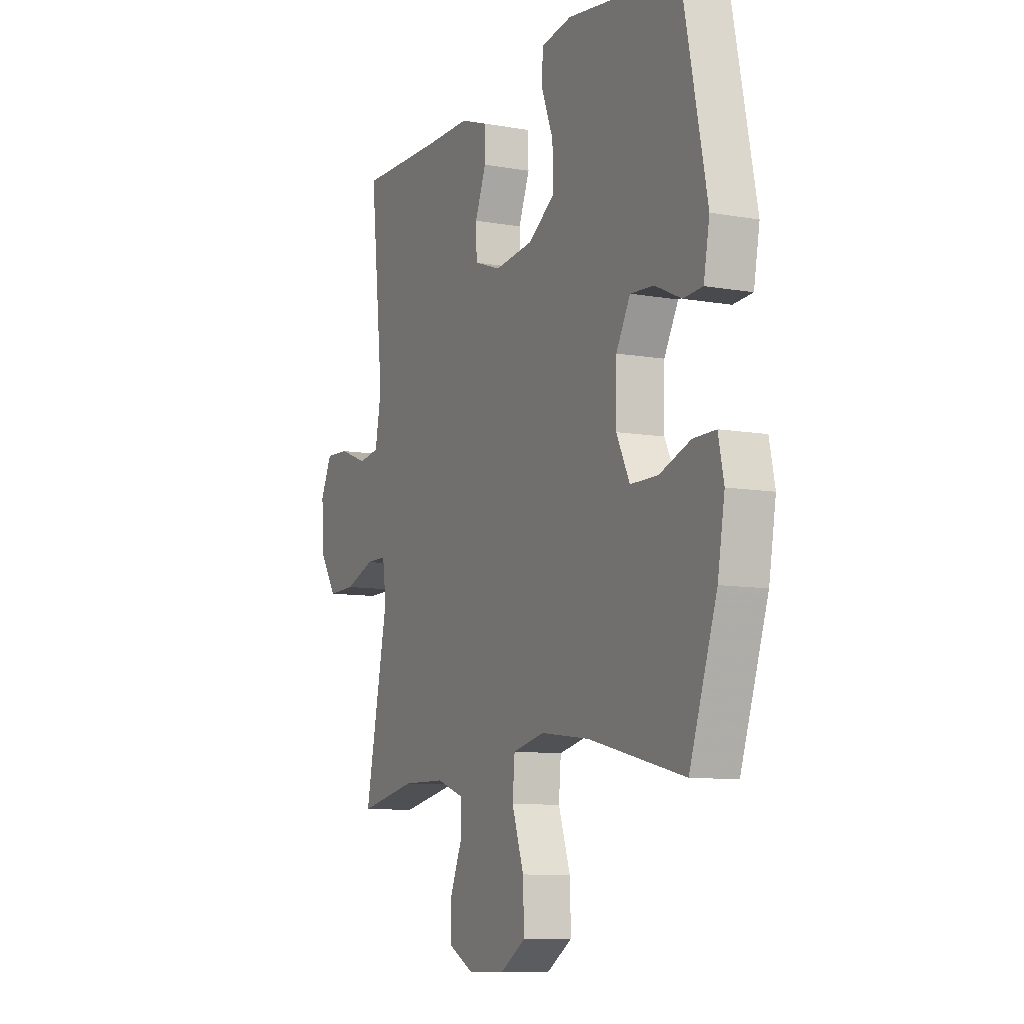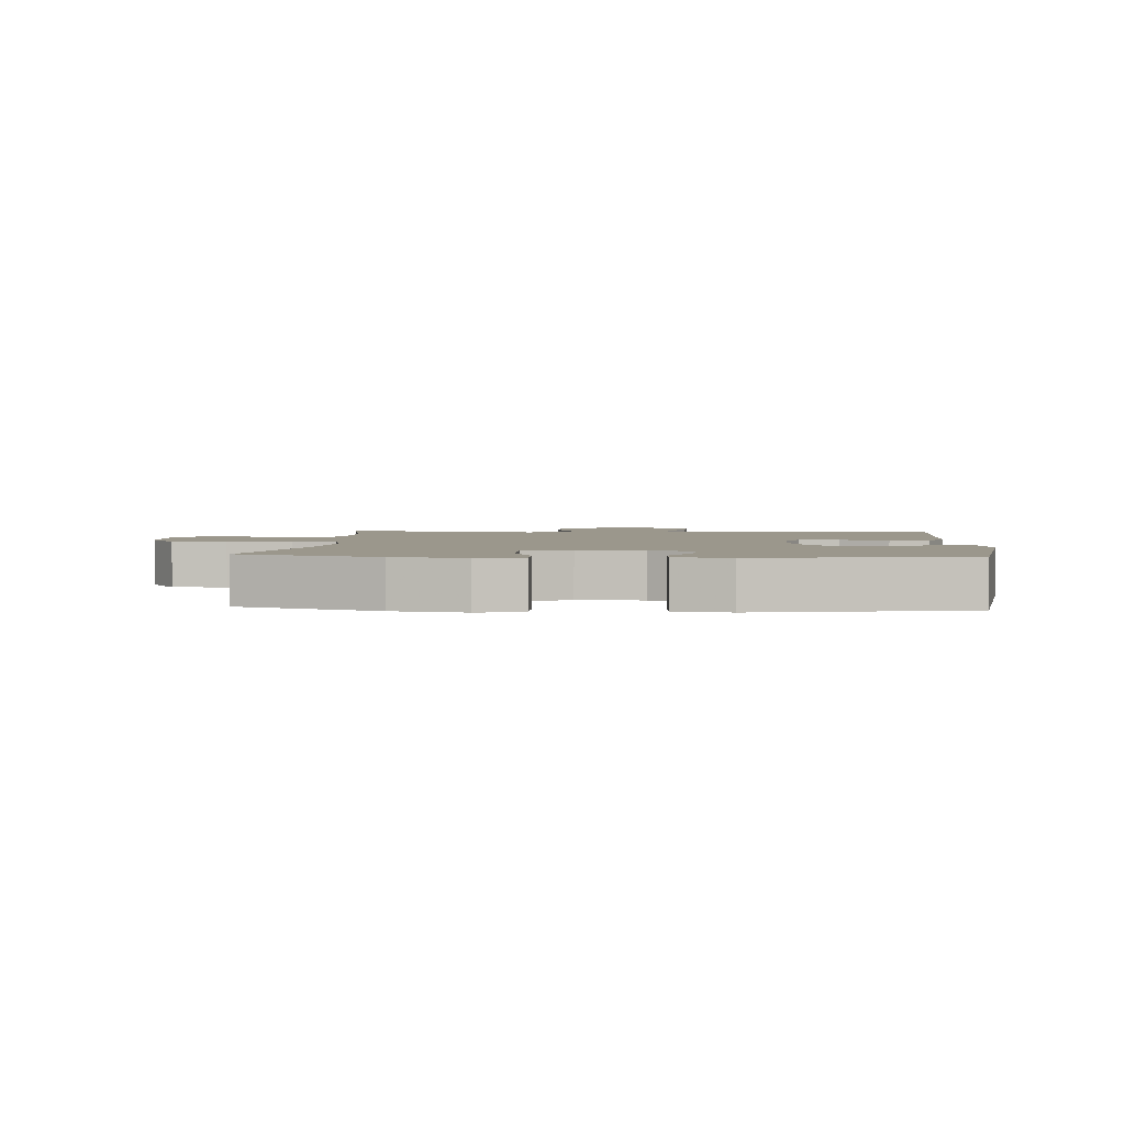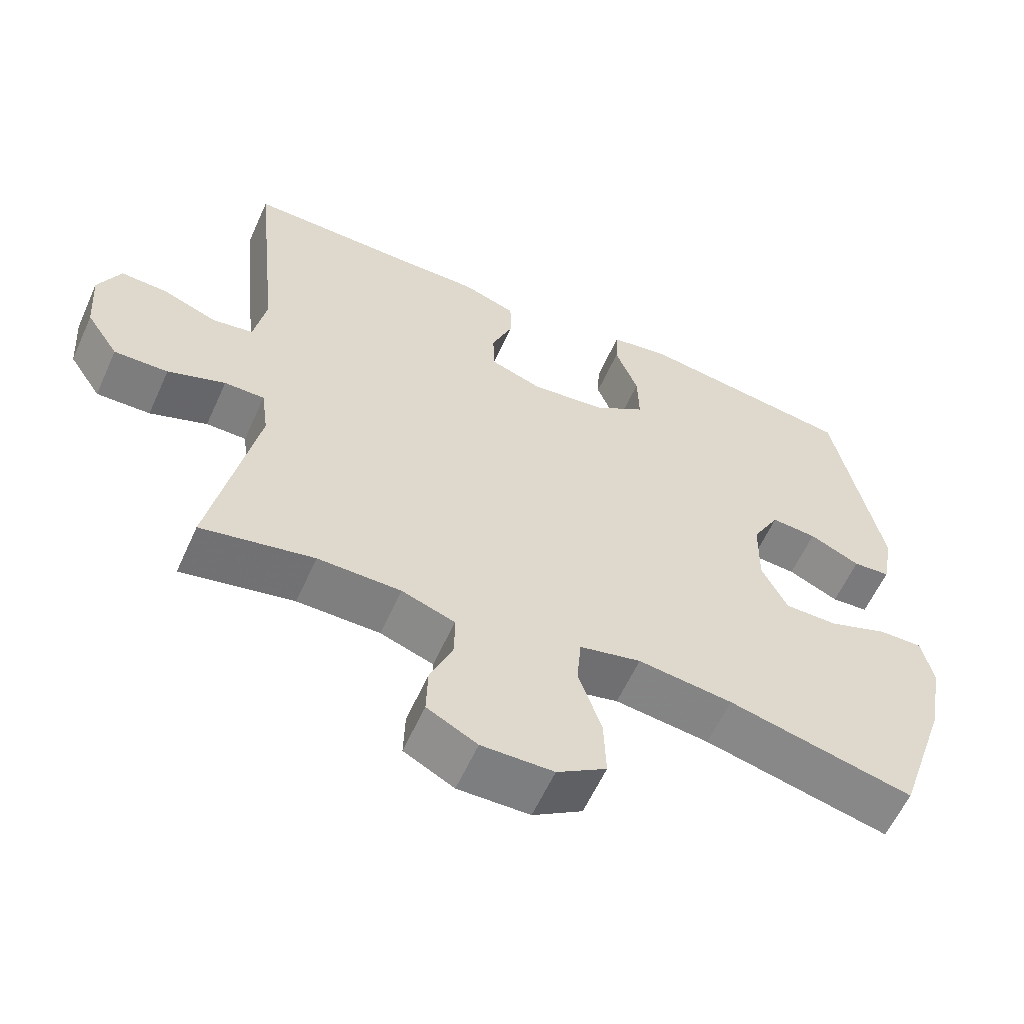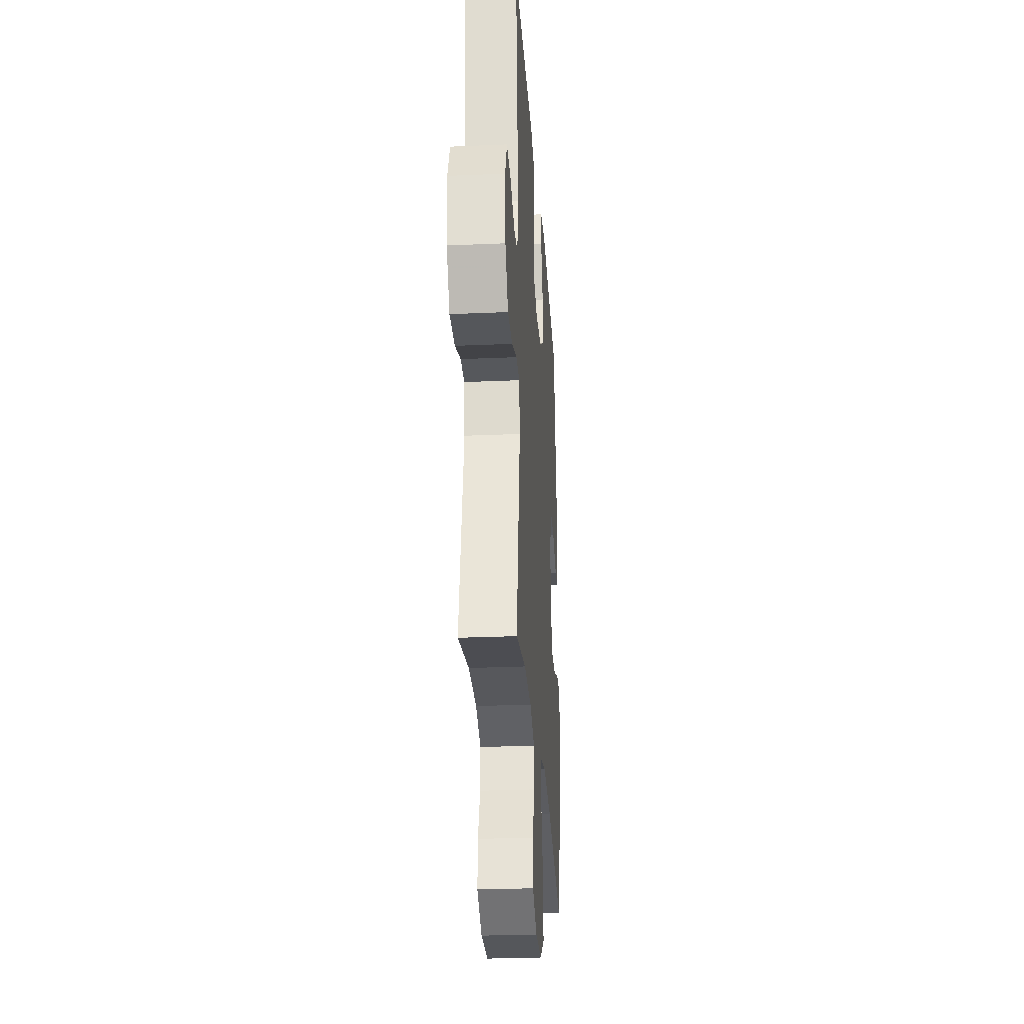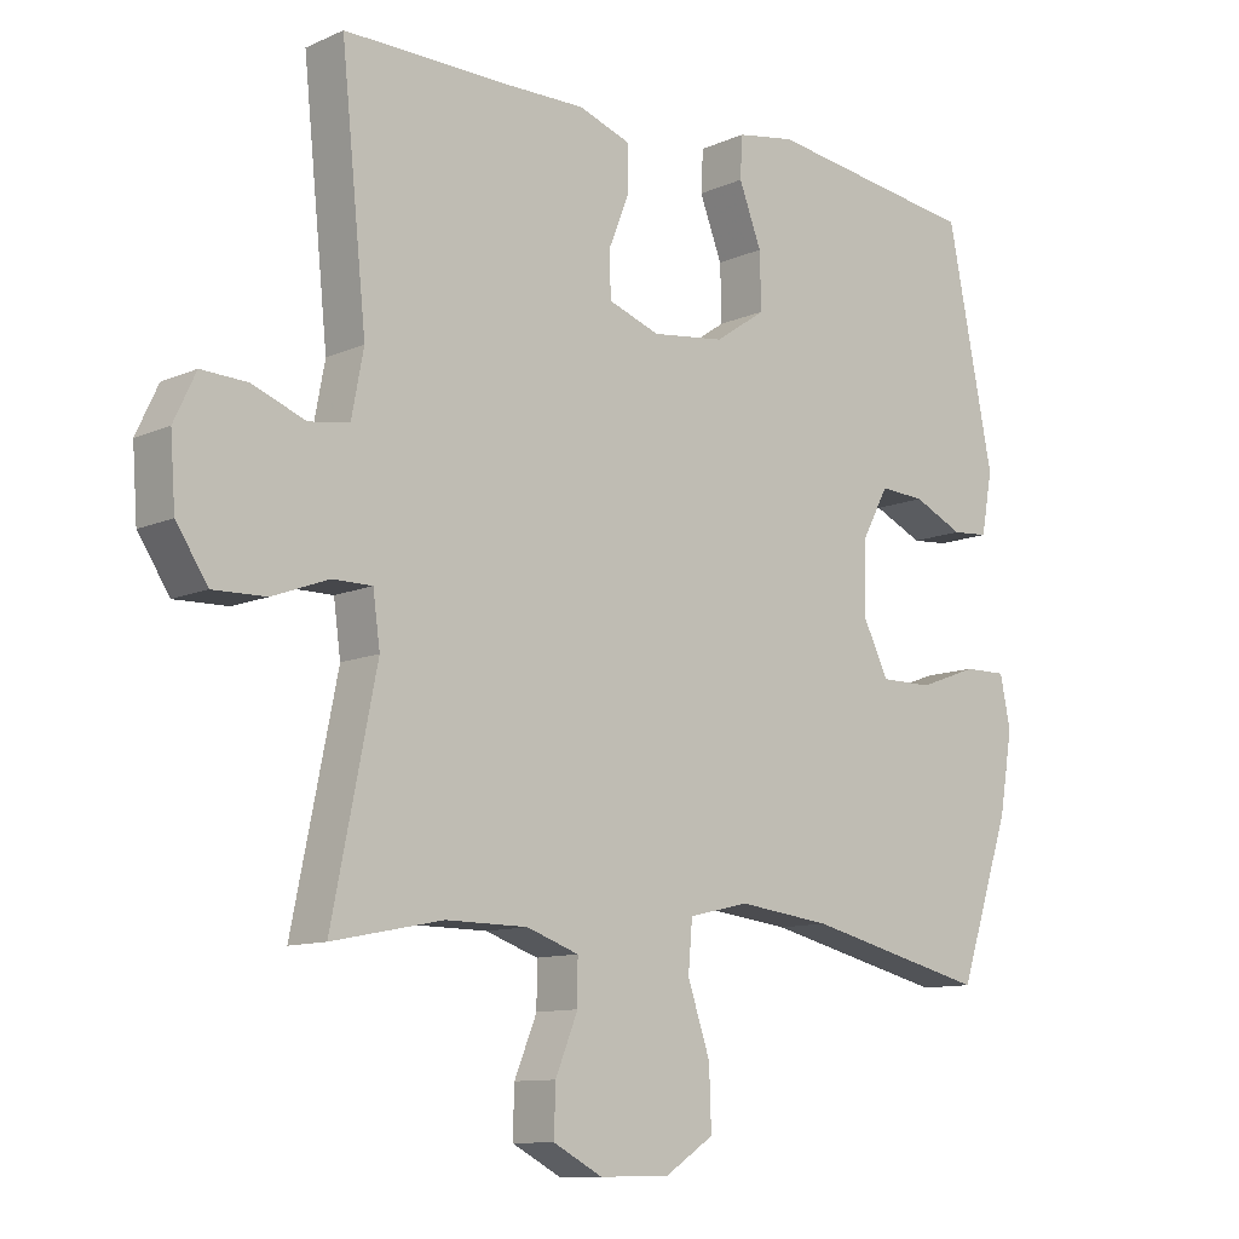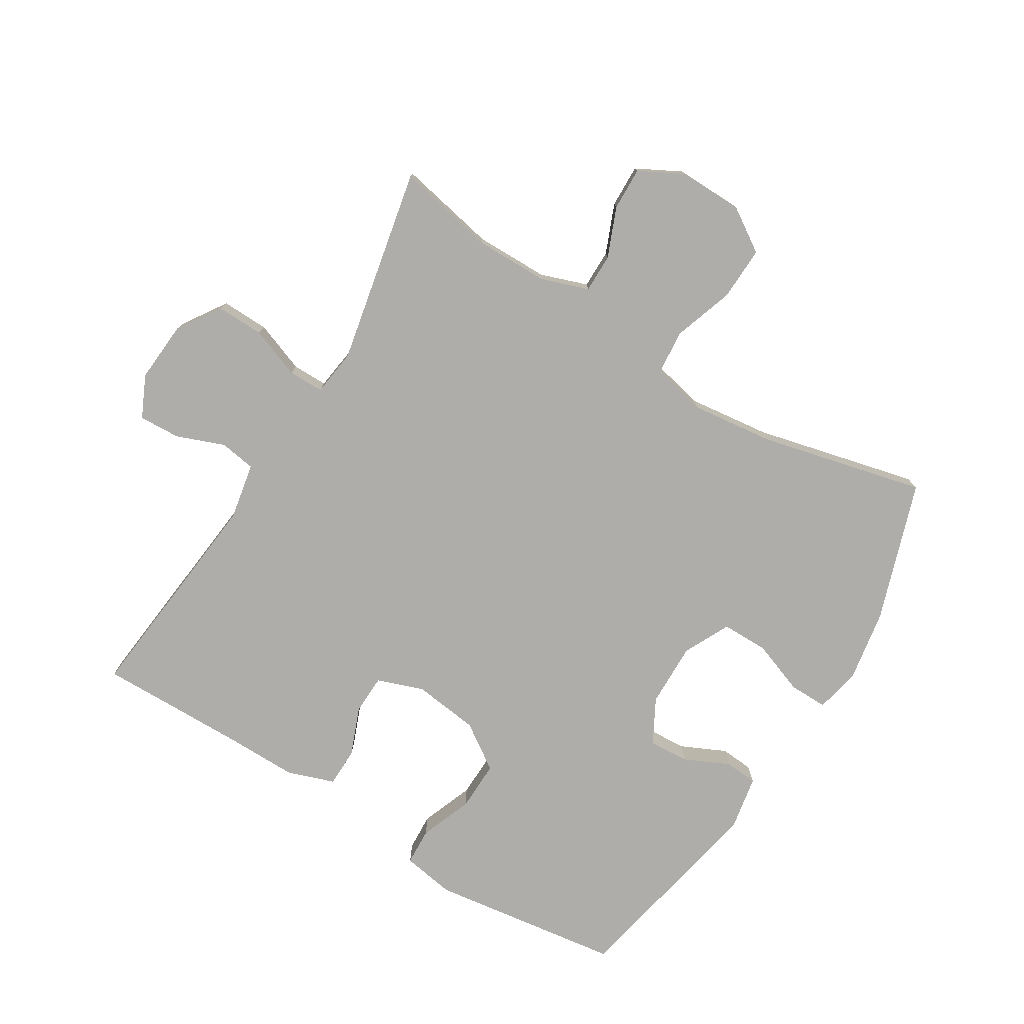
<metadata>
{"format":"obj","ext":"obj","renderer":"f3d","projection":"perspective","resolution":1024,"background":"white","views":[{"elev":-9.1,"azim":-115.5,"up":"+Z"},{"elev":2.6,"azim":-85.6,"up":"+Y"},{"elev":-59.7,"azim":155.8,"up":"+Z"},{"elev":-28.0,"azim":93.8,"up":"+Z"},{"elev":-10.7,"azim":137.8,"up":"+Z"},{"elev":-77.4,"azim":148.5,"up":"+Y"}]}
</metadata>
<code>
v -0.5 0.07 0.5
v -0.197 0.07 0.542
v -0.114 0.07 0.528
v -0.111 0.07 0.469
v -0.143 0.07 0.386
v -0.145 0.07 0.307
v -0.073 0.07 0.258
v 0.031 0.07 0.245
v 0.104 0.07 0.271
v 0.106 0.07 0.334
v 0.076 0.07 0.41
v 0.077 0.07 0.472
v 0.151 0.07 0.498
v 0.267 0.07 0.497
v 0.5 0.07 0.5
v 0.464 0.07 0.149
v 0.481 0.07 0.059
v 0.538 0.07 0.05
v 0.614 0.07 0.079
v 0.679 0.07 0.082
v 0.71 0.07 0.016
v 0.703 0.07 -0.08
v 0.658 0.07 -0.148
v 0.583 0.07 -0.146
v 0.503 0.07 -0.116
v 0.447 0.07 -0.116
v 0.437 0.07 -0.189
v 0.5 0.07 -0.5
v 0.343 0.07 -0.468
v 0.227 0.07 -0.469
v 0.153 0.07 -0.495
v 0.153 0.07 -0.556
v 0.185 0.07 -0.634
v 0.187 0.07 -0.702
v 0.117 0.07 -0.739
v 0.017 0.07 -0.737
v -0.052 0.07 -0.692
v -0.049 0.07 -0.607
v -0.017 0.07 -0.512
v -0.023 0.07 -0.442
v -0.109 0.07 -0.422
v -0.241 0.07 -0.438
v -0.5 0.07 -0.5
v -0.574 0.07 -0.279
v -0.593 0.07 -0.166
v -0.578 0.07 -0.094
v -0.517 0.07 -0.095
v -0.433 0.07 -0.126
v -0.359 0.07 -0.126
v -0.323 0.07 -0.053
v -0.325 0.07 0.049
v -0.363 0.07 0.119
v -0.427 0.07 0.115
v -0.498 0.07 0.082
v -0.55 0.07 0.086
v -0.566 0.07 0.173
v -0.5 0 0.5
v -0.197 0 0.542
v -0.114 0 0.528
v -0.111 0 0.469
v -0.143 0 0.386
v -0.145 0 0.307
v -0.073 0 0.258
v 0.031 0 0.245
v 0.104 0 0.271
v 0.106 0 0.334
v 0.076 0 0.41
v 0.077 0 0.472
v 0.151 0 0.498
v 0.267 0 0.497
v 0.5 0 0.5
v 0.464 0 0.149
v 0.481 0 0.059
v 0.538 0 0.05
v 0.614 0 0.079
v 0.679 0 0.082
v 0.71 0 0.016
v 0.703 0 -0.08
v 0.658 0 -0.148
v 0.583 0 -0.146
v 0.503 0 -0.116
v 0.447 0 -0.116
v 0.437 0 -0.189
v 0.5 0 -0.5
v 0.343 0 -0.468
v 0.227 0 -0.469
v 0.153 0 -0.495
v 0.153 0 -0.556
v 0.185 0 -0.634
v 0.187 0 -0.702
v 0.117 0 -0.739
v 0.017 0 -0.737
v -0.052 0 -0.692
v -0.049 0 -0.607
v -0.017 0 -0.512
v -0.023 0 -0.442
v -0.109 0 -0.422
v -0.241 0 -0.438
v -0.5 0 -0.5
v -0.574 0 -0.279
v -0.593 0 -0.166
v -0.578 0 -0.094
v -0.517 0 -0.095
v -0.433 0 -0.126
v -0.359 0 -0.126
v -0.323 0 -0.053
v -0.325 0 0.049
v -0.363 0 0.119
v -0.427 0 0.115
v -0.498 0 0.082
v -0.55 0 0.086
v -0.566 0 0.173
f 53 54 55 56
f 52 53 56 1
f 51 52 1 2
f 50 51 2 3
f 45 46 47 48
f 45 48 49
f 42 43 44 45
f 41 42 45 49
f 40 41 49 50
f 36 37 38 39
f 36 39 40
f 35 36 40
f 32 33 34 35
f 31 32 35 40
f 30 31 40 50
f 27 28 29
f 26 27 29 30
f 22 23 24 25
f 22 25 26
f 21 22 26
f 18 19 20 21
f 17 18 21 26
f 16 17 26 30
f 14 15 16 30
f 10 11 12 13
f 9 10 13 14
f 50 3 4 5
f 50 5 6
f 30 50 6 7
f 9 14 30
f 8 9 30
f 7 8 30
f 112 111 110 109
f 57 112 109 108
f 58 57 108 107
f 59 58 107 106
f 104 103 102 101
f 105 104 101
f 101 100 99 98
f 105 101 98 97
f 106 105 97 96
f 95 94 93 92
f 96 95 92
f 96 92 91
f 91 90 89 88
f 96 91 88 87
f 106 96 87 86
f 85 84 83
f 86 85 83 82
f 81 80 79 78
f 82 81 78
f 82 78 77
f 77 76 75 74
f 82 77 74 73
f 86 82 73 72
f 86 72 71 70
f 69 68 67 66
f 70 69 66 65
f 61 60 59 106
f 62 61 106
f 63 62 106 86
f 86 70 65
f 86 65 64
f 86 64 63
f 1 57 58 2
f 2 58 59 3
f 3 59 60 4
f 4 60 61 5
f 5 61 62 6
f 6 62 63 7
f 7 63 64 8
f 8 64 65 9
f 9 65 66 10
f 10 66 67 11
f 11 67 68 12
f 12 68 69 13
f 13 69 70 14
f 14 70 71 15
f 15 71 72 16
f 16 72 73 17
f 17 73 74 18
f 18 74 75 19
f 19 75 76 20
f 20 76 77 21
f 21 77 78 22
f 22 78 79 23
f 23 79 80 24
f 24 80 81 25
f 25 81 82 26
f 26 82 83 27
f 27 83 84 28
f 28 84 85 29
f 29 85 86 30
f 30 86 87 31
f 31 87 88 32
f 32 88 89 33
f 33 89 90 34
f 34 90 91 35
f 35 91 92 36
f 36 92 93 37
f 37 93 94 38
f 38 94 95 39
f 39 95 96 40
f 40 96 97 41
f 41 97 98 42
f 42 98 99 43
f 43 99 100 44
f 44 100 101 45
f 45 101 102 46
f 46 102 103 47
f 47 103 104 48
f 48 104 105 49
f 49 105 106 50
f 50 106 107 51
f 51 107 108 52
f 52 108 109 53
f 53 109 110 54
f 54 110 111 55
f 55 111 112 56
f 56 112 57 1

</code>
